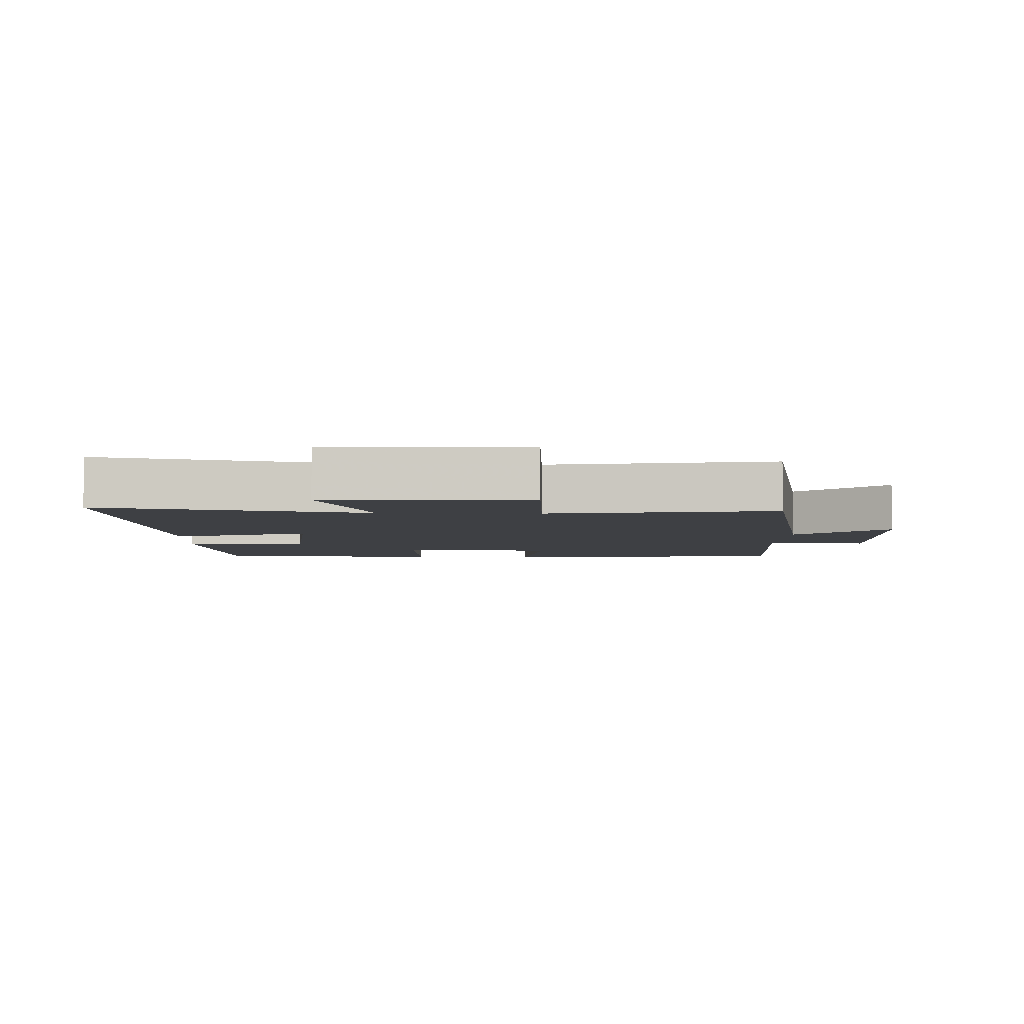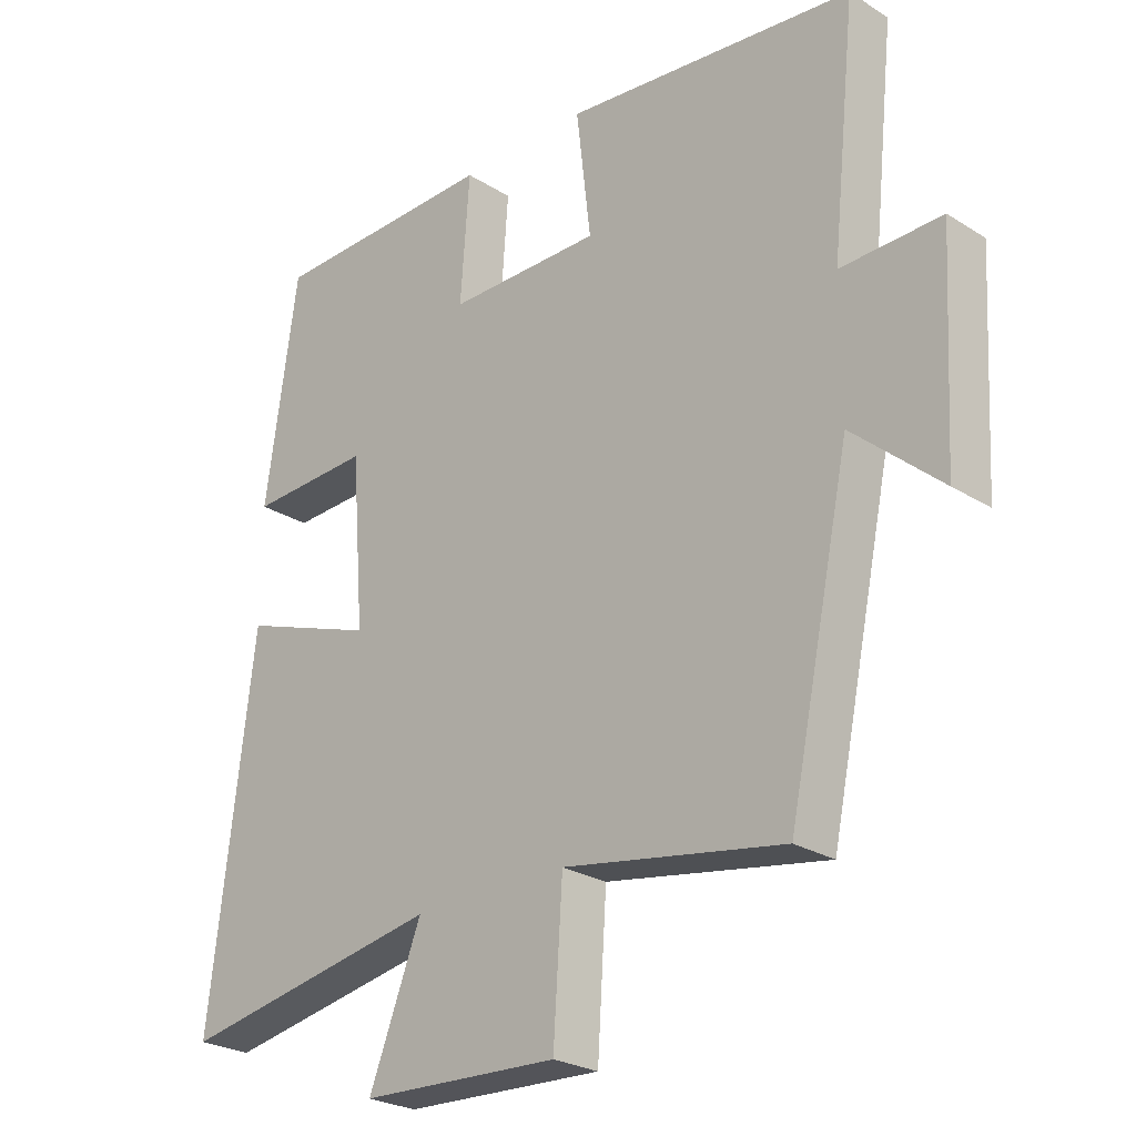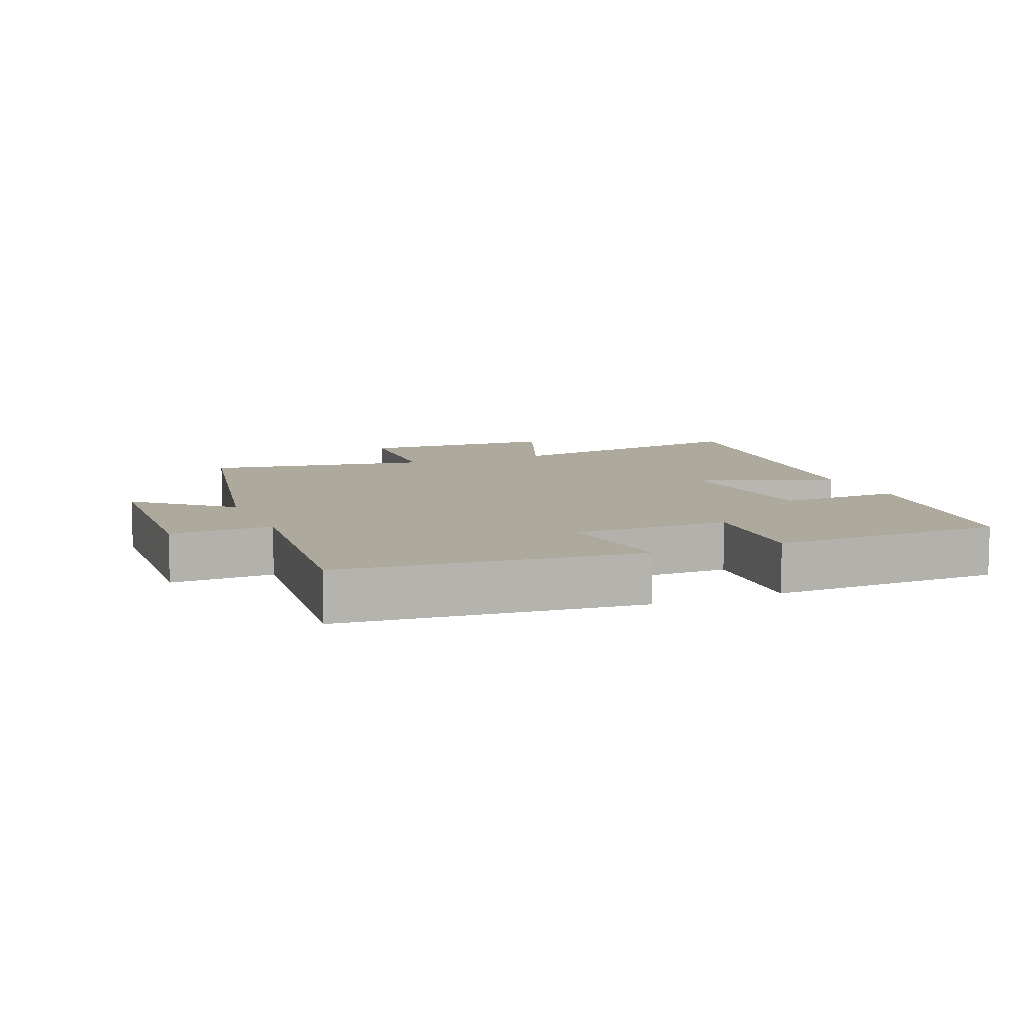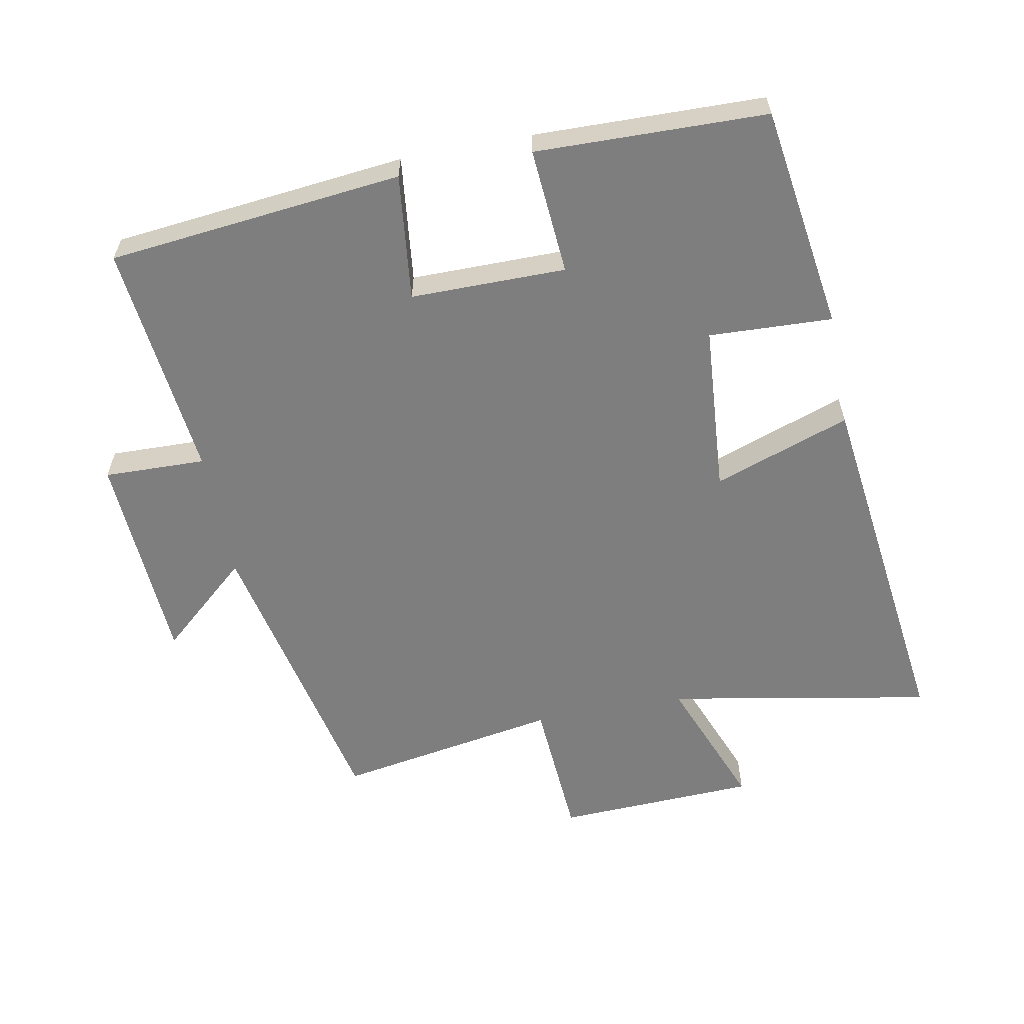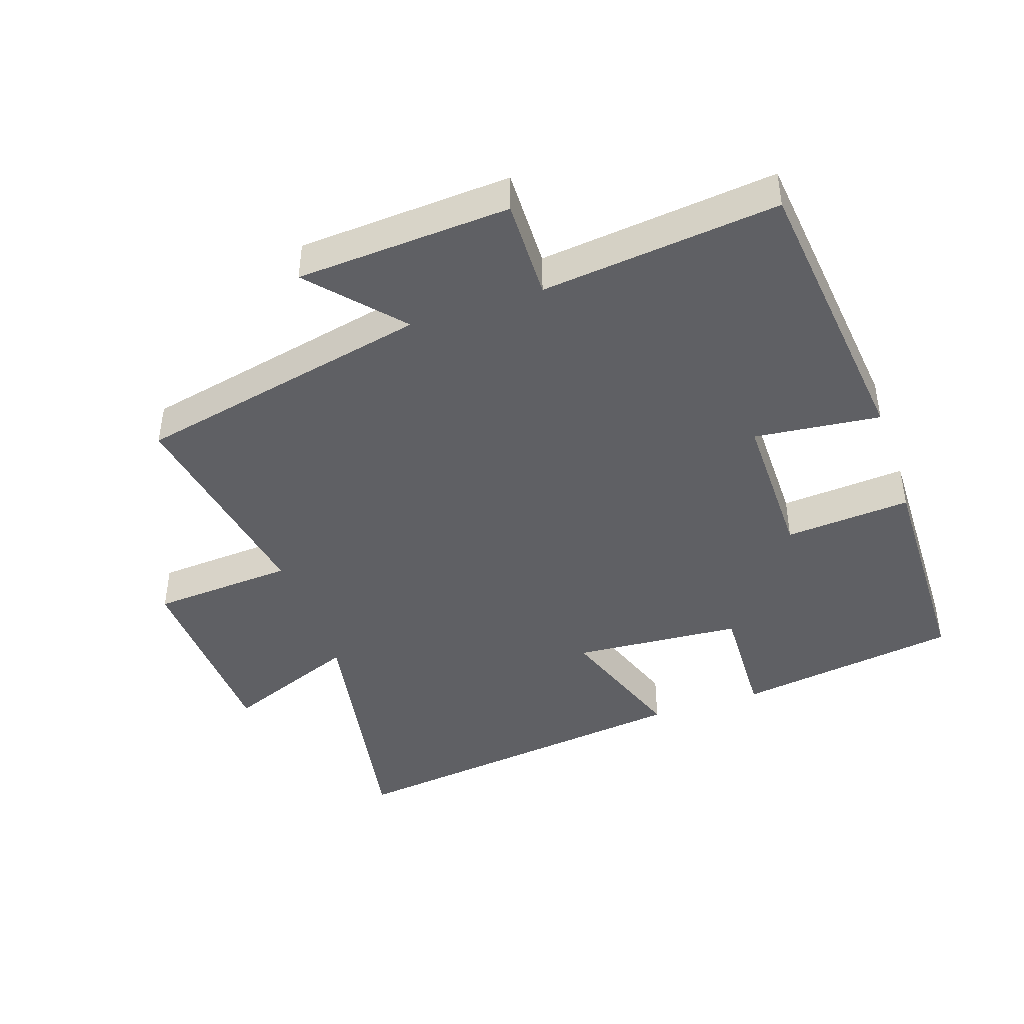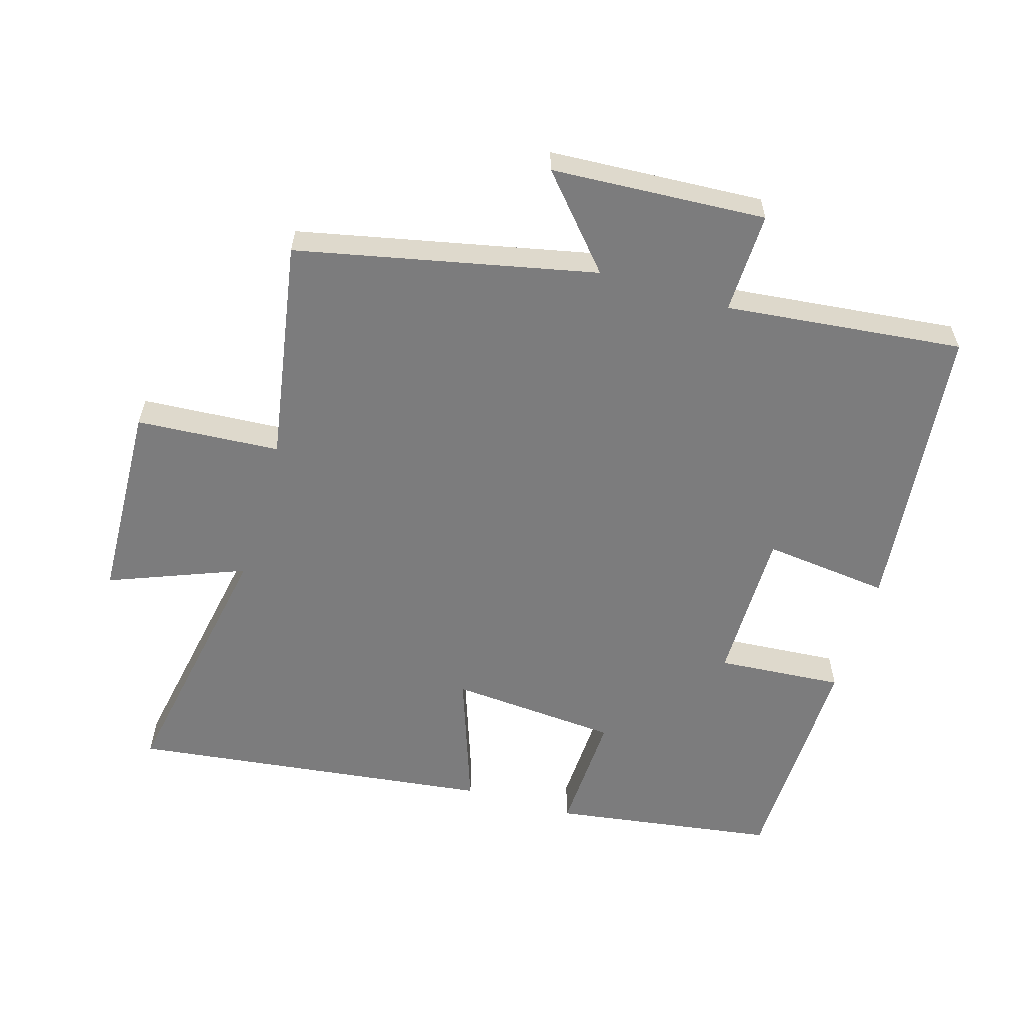
<metadata>
{"format":"obj","ext":"obj","renderer":"f3d","projection":"perspective","resolution":1024,"background":"white","views":[{"elev":-4.8,"azim":177.6,"up":"+Y"},{"elev":-25.4,"azim":-135.2,"up":"+Z"},{"elev":8.8,"azim":-22.6,"up":"+Y"},{"elev":-59.4,"azim":10.9,"up":"+Y"},{"elev":-43.4,"azim":-71.0,"up":"+Y"},{"elev":-58.8,"azim":-106.5,"up":"+Y"}]}
</metadata>
<code>
v -0.405 0.07 -0.557
v -0.5 0.07 -0.107
v -0.635 0.07 -0.225
v -0.653 0.07 0.099
v -0.5 0.07 0.095
v -0.538 0.07 0.454
v -0.094 0.07 0.5
v -0.116 0.07 0.309
v 0.118 0.07 0.309
v 0.104 0.07 0.5
v 0.451 0.07 0.492
v 0.5 0.07 0.153
v 0.314 0.07 0.161
v 0.294 0.07 -0.095
v 0.5 0.07 -0.023
v 0.567 0.07 -0.574
v 0.167 0.07 -0.5
v 0.247 0.07 -0.705
v -0.055 0.07 -0.717
v -0.069 0.07 -0.5
v -0.405 0 -0.557
v -0.5 0 -0.107
v -0.635 0 -0.225
v -0.653 0 0.099
v -0.5 0 0.095
v -0.538 0 0.454
v -0.094 0 0.5
v -0.116 0 0.309
v 0.118 0 0.309
v 0.104 0 0.5
v 0.451 0 0.492
v 0.5 0 0.153
v 0.314 0 0.161
v 0.294 0 -0.095
v 0.5 0 -0.023
v 0.567 0 -0.574
v 0.167 0 -0.5
v 0.247 0 -0.705
v -0.055 0 -0.717
v -0.069 0 -0.5
f 17 18 19 20
f 14 15 16 17
f 13 14 17 20
f 10 11 12 13
f 9 10 13
f 8 9 13 20
f 5 6 7 8
f 5 8 20 1
f 2 3 4 5
f 1 2 5
f 40 39 38 37
f 37 36 35 34
f 40 37 34 33
f 33 32 31 30
f 33 30 29
f 40 33 29 28
f 28 27 26 25
f 21 40 28 25
f 25 24 23 22
f 25 22 21
f 1 21 22 2
f 2 22 23 3
f 3 23 24 4
f 4 24 25 5
f 5 25 26 6
f 6 26 27 7
f 7 27 28 8
f 8 28 29 9
f 9 29 30 10
f 10 30 31 11
f 11 31 32 12
f 12 32 33 13
f 13 33 34 14
f 14 34 35 15
f 15 35 36 16
f 16 36 37 17
f 17 37 38 18
f 18 38 39 19
f 19 39 40 20
f 20 40 21 1

</code>
